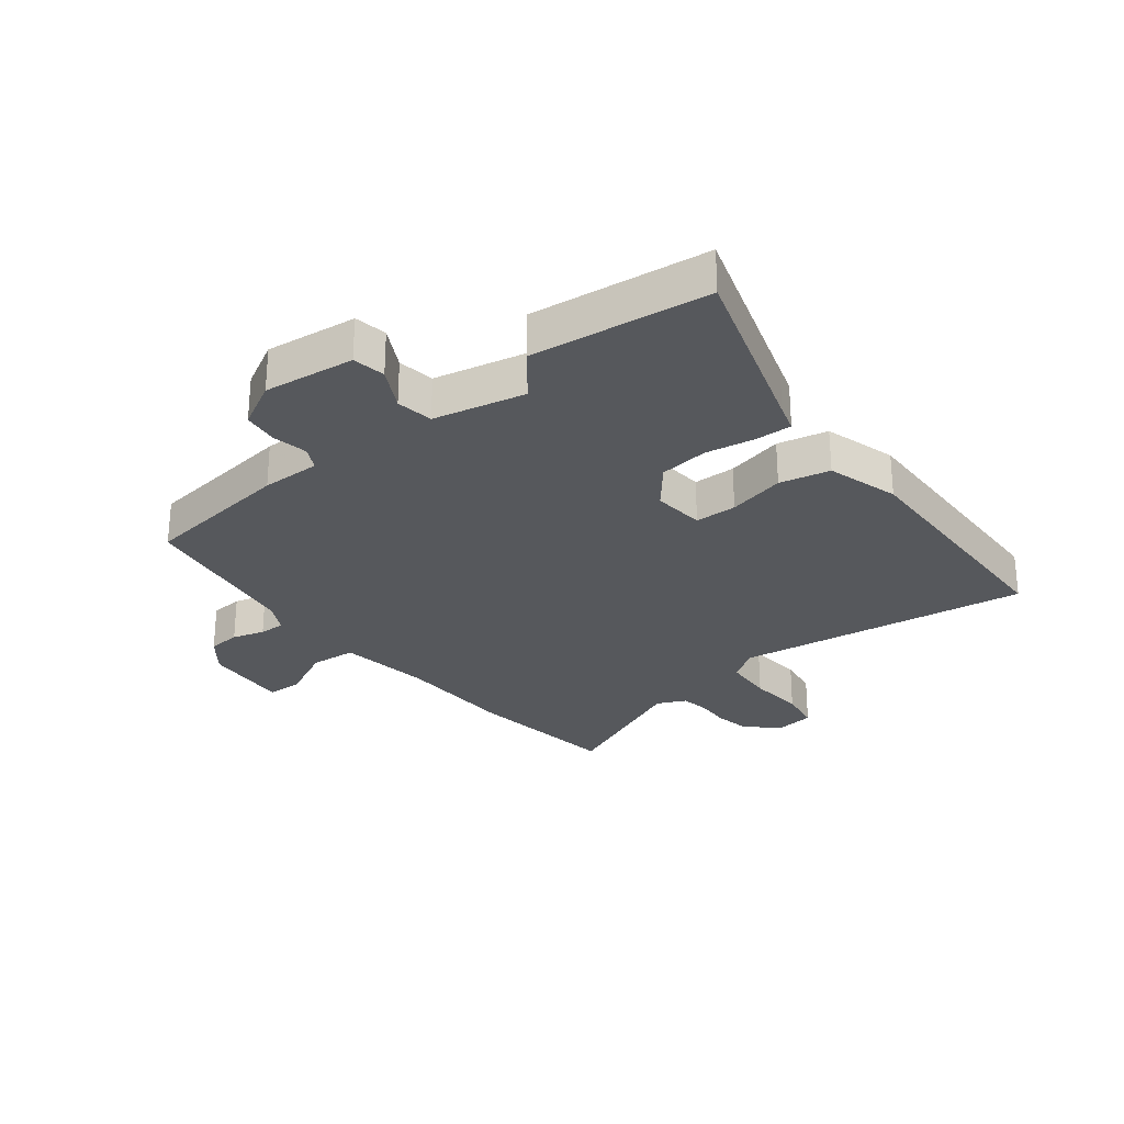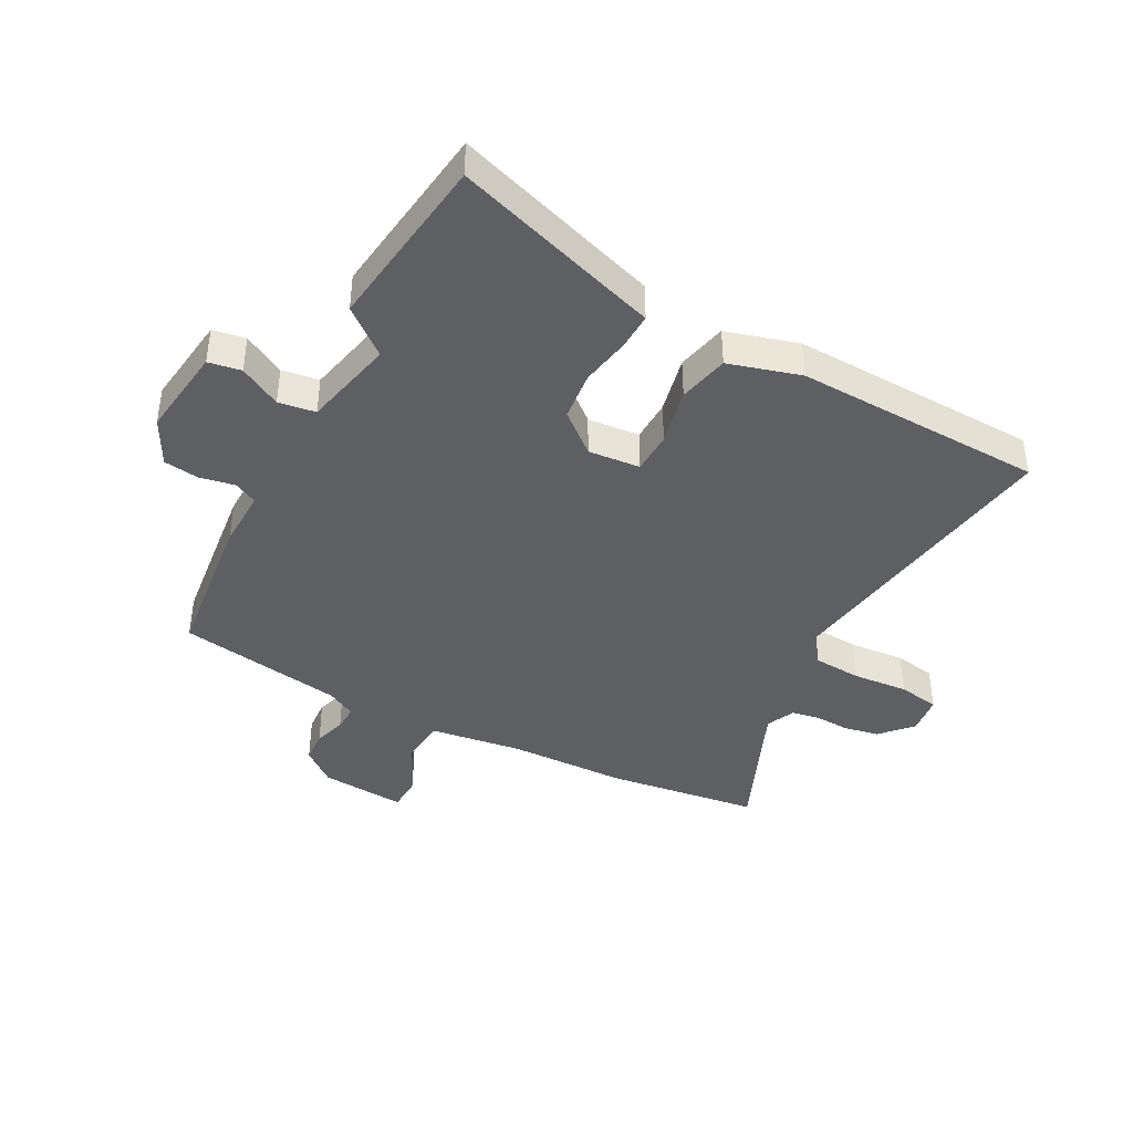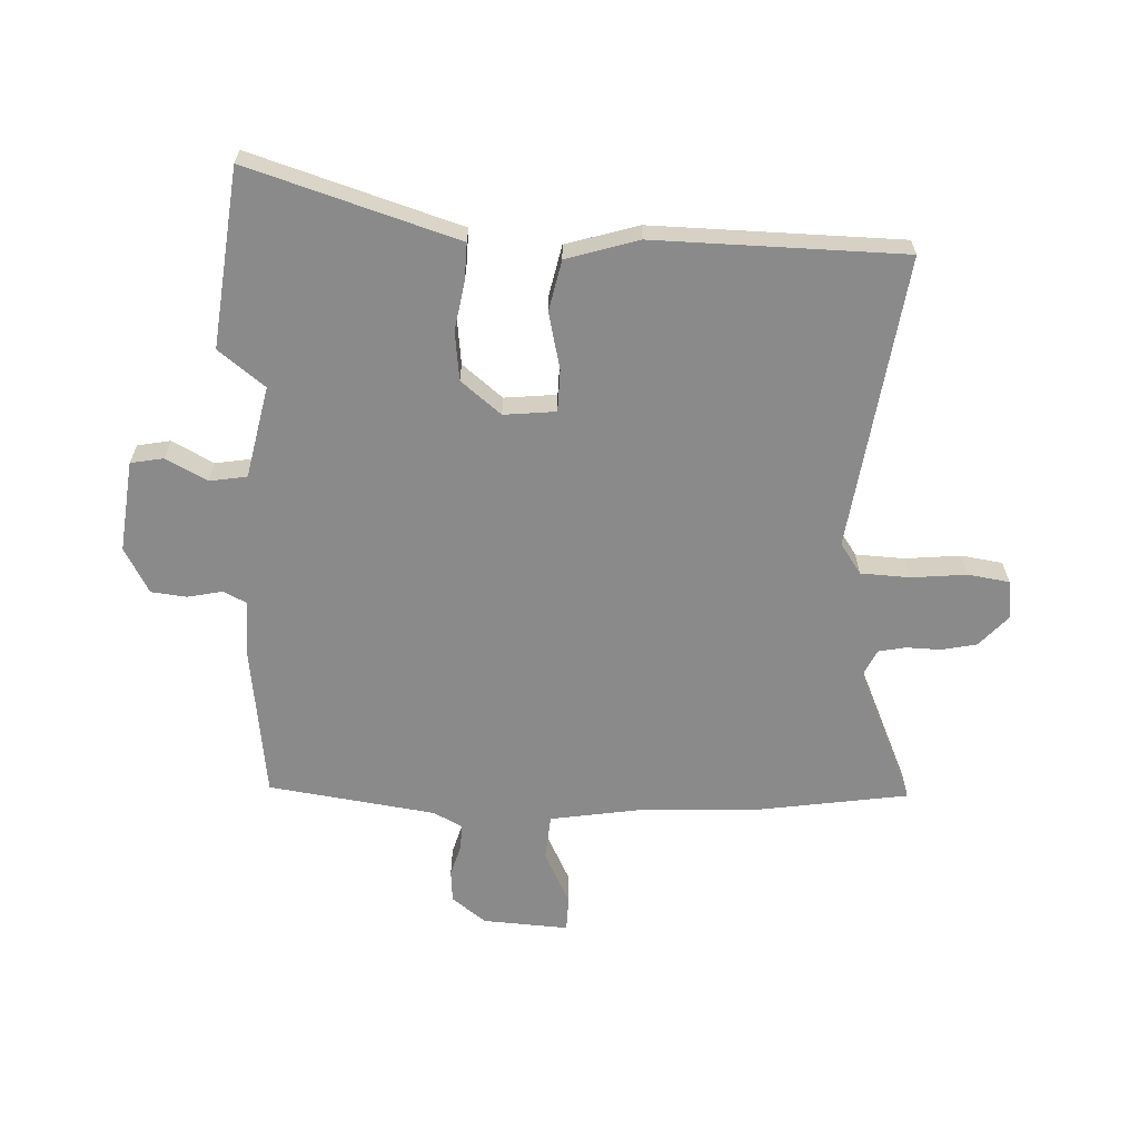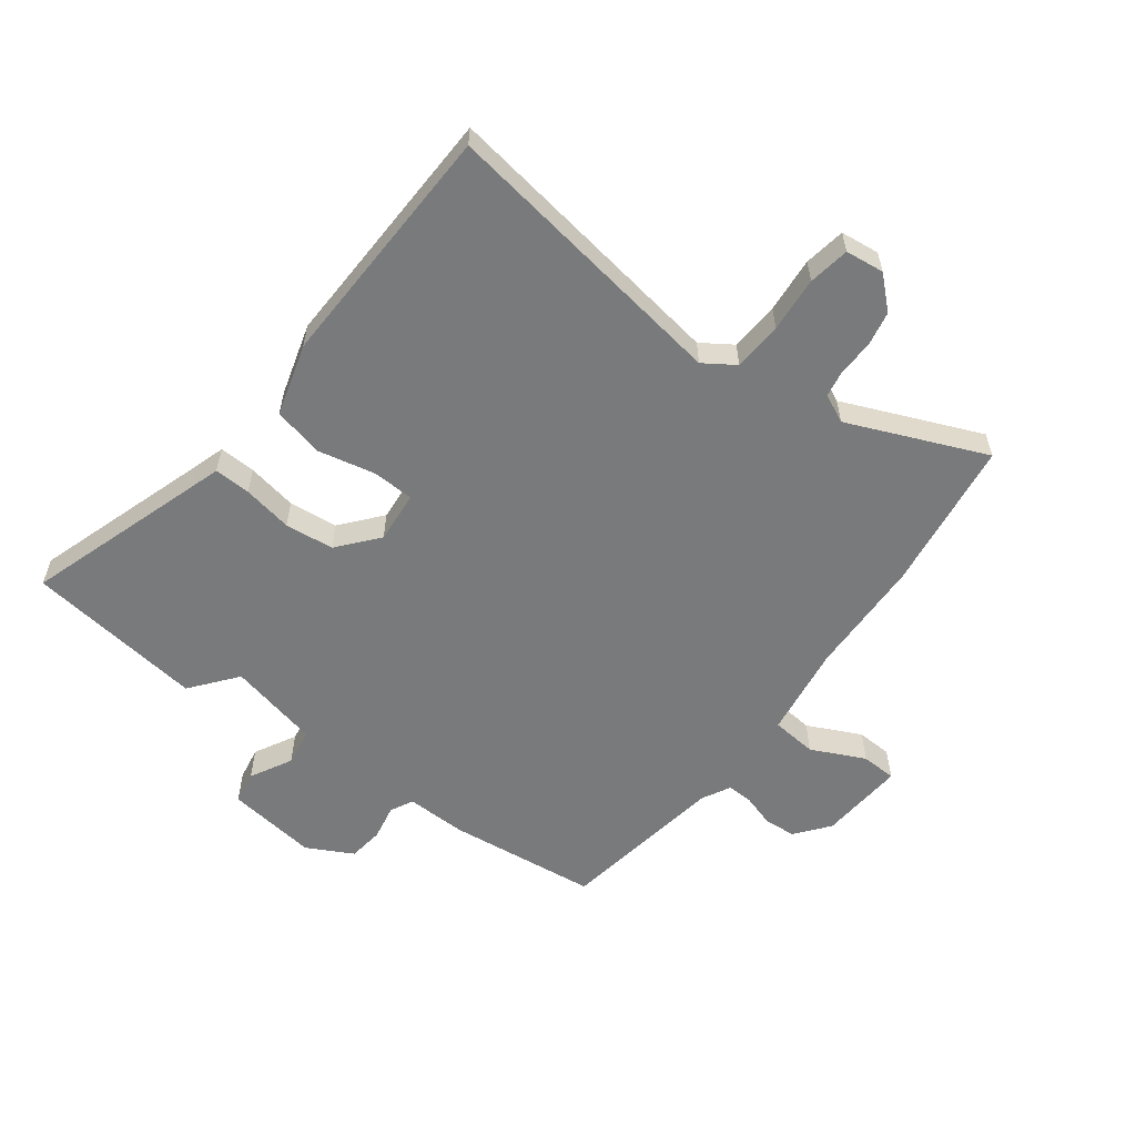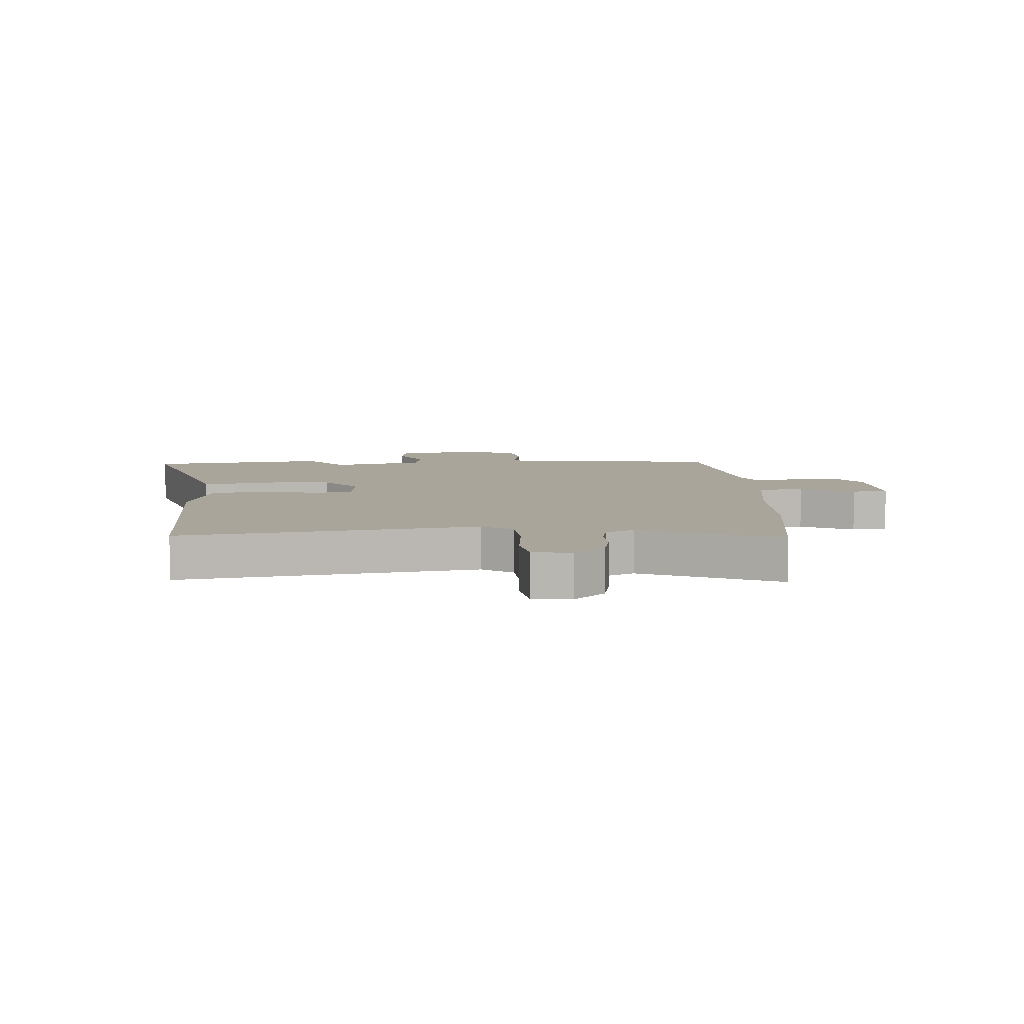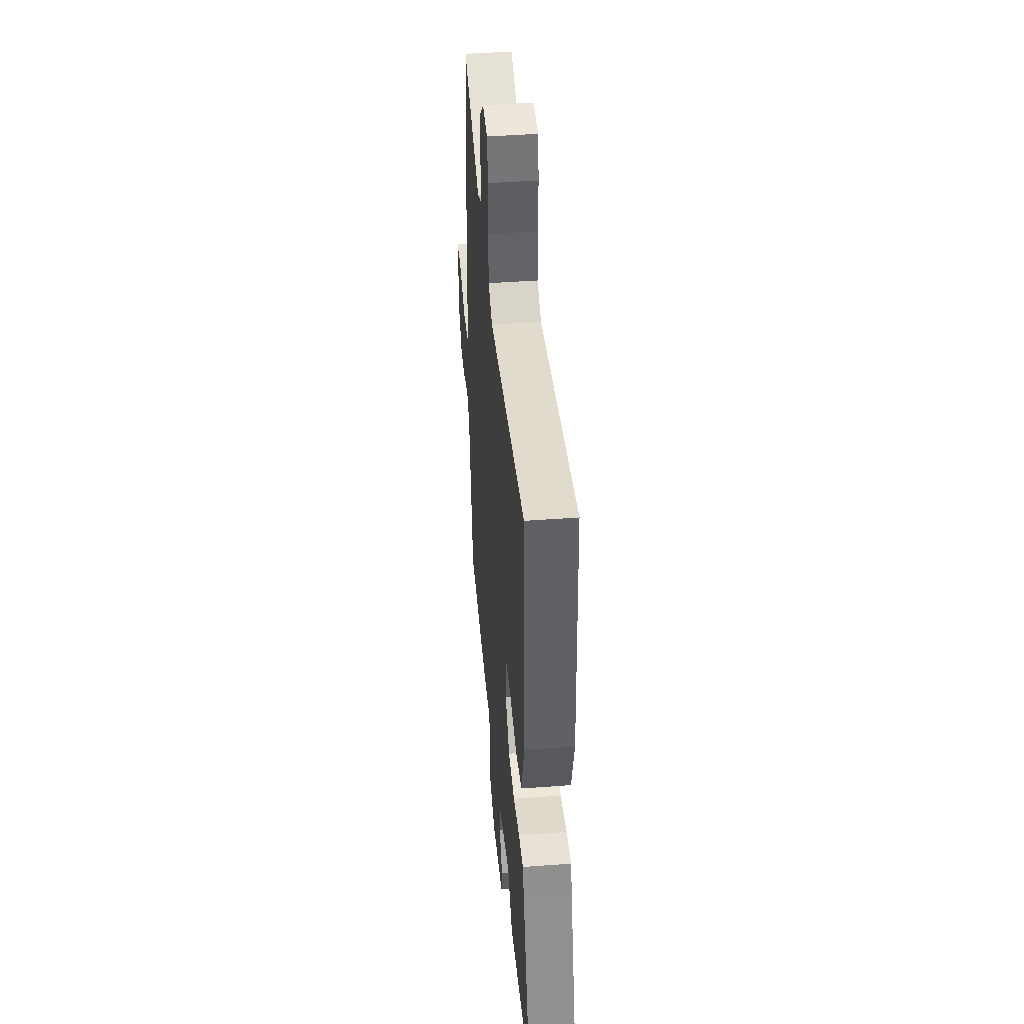
<metadata>
{"format":"obj","ext":"obj","renderer":"f3d","projection":"perspective","resolution":1024,"background":"white","views":[{"elev":-28.1,"azim":-140.9,"up":"+Y"},{"elev":-41.6,"azim":-117.5,"up":"+Y"},{"elev":-63.5,"azim":-91.1,"up":"+Y"},{"elev":-58.0,"azim":-36.4,"up":"+Y"},{"elev":7.6,"azim":-2.8,"up":"+Y"},{"elev":43.4,"azim":-95.1,"up":"+Z"}]}
</metadata>
<code>
v -0.477 0.07 0.544
v 0.013 0.07 0.464
v 0.065 0.07 0.498
v 0.071 0.07 0.58
v 0.064 0.07 0.673
v 0.076 0.07 0.742
v 0.141 0.07 0.749
v 0.192 0.07 0.701
v 0.203 0.07 0.642
v 0.2 0.07 0.584
v 0.208 0.07 0.538
v 0.255 0.07 0.515
v 0.486 0.07 0.61
v 0.519 0.07 0.355
v 0.523 0.07 0.158
v 0.544 0.07 0.004
v 0.62 0.07 -0.004
v 0.71 0.07 0.038
v 0.769 0.07 0.035
v 0.757 0.07 -0.108
v 0.712 0.07 -0.164
v 0.658 0.07 -0.167
v 0.605 0.07 -0.15
v 0.562 0.07 -0.148
v 0.536 0.07 -0.196
v 0.49 0.07 -0.474
v 0.237 0.07 -0.501
v 0.138 0.07 -0.498
v 0.118 0.07 -0.536
v 0.129 0.07 -0.595
v 0.121 0.07 -0.654
v 0.044 0.07 -0.694
v -0.108 0.07 -0.673
v -0.117 0.07 -0.618
v -0.079 0.07 -0.549
v -0.088 0.07 -0.487
v -0.241 0.07 -0.451
v -0.303 0.07 -0.527
v -0.6 0.07 -0.486
v -0.499 0.07 -0.185
v -0.484 0.07 -0.139
v -0.423 0.07 -0.142
v -0.34 0.07 -0.158
v -0.258 0.07 -0.15
v -0.202 0.07 -0.084
v -0.209 0.07 0.003
v -0.279 0.07 0.006
v -0.375 0.07 -0.014
v -0.459 0.07 0.006
v -0.493 0.07 0.127
v -0.477 0 0.544
v 0.013 0 0.464
v 0.065 0 0.498
v 0.071 0 0.58
v 0.064 0 0.673
v 0.076 0 0.742
v 0.141 0 0.749
v 0.192 0 0.701
v 0.203 0 0.642
v 0.2 0 0.584
v 0.208 0 0.538
v 0.255 0 0.515
v 0.486 0 0.61
v 0.519 0 0.355
v 0.523 0 0.158
v 0.544 0 0.004
v 0.62 0 -0.004
v 0.71 0 0.038
v 0.769 0 0.035
v 0.757 0 -0.108
v 0.712 0 -0.164
v 0.658 0 -0.167
v 0.605 0 -0.15
v 0.562 0 -0.148
v 0.536 0 -0.196
v 0.49 0 -0.474
v 0.237 0 -0.501
v 0.138 0 -0.498
v 0.118 0 -0.536
v 0.129 0 -0.595
v 0.121 0 -0.654
v 0.044 0 -0.694
v -0.108 0 -0.673
v -0.117 0 -0.618
v -0.079 0 -0.549
v -0.088 0 -0.487
v -0.241 0 -0.451
v -0.303 0 -0.527
v -0.6 0 -0.486
v -0.499 0 -0.185
v -0.484 0 -0.139
v -0.423 0 -0.142
v -0.34 0 -0.158
v -0.258 0 -0.15
v -0.202 0 -0.084
v -0.209 0 0.003
v -0.279 0 0.006
v -0.375 0 -0.014
v -0.459 0 0.006
v -0.493 0 0.127
f 47 48 49 50
f 46 47 50 1
f 40 41 42 43
f 40 43 44
f 37 38 39 40
f 36 37 40 44
f 32 33 34 35
f 32 35 36
f 29 30 31 32
f 29 32 36 44
f 25 26 27 28
f 24 25 28
f 20 21 22 23
f 20 23 24
f 17 18 19 20
f 16 17 20 24
f 15 16 24 28
f 12 13 14 15
f 11 12 15 28
f 7 8 9 10
f 4 5 6 7
f 3 4 7 10
f 2 3 10 11
f 46 1 2
f 45 46 2 11
f 28 29 44 45
f 11 28 45
f 100 99 98 97
f 51 100 97 96
f 93 92 91 90
f 94 93 90
f 90 89 88 87
f 94 90 87 86
f 85 84 83 82
f 86 85 82
f 82 81 80 79
f 94 86 82 79
f 78 77 76 75
f 78 75 74
f 73 72 71 70
f 74 73 70
f 70 69 68 67
f 74 70 67 66
f 78 74 66 65
f 65 64 63 62
f 78 65 62 61
f 60 59 58 57
f 57 56 55 54
f 60 57 54 53
f 61 60 53 52
f 52 51 96
f 61 52 96 95
f 95 94 79 78
f 95 78 61
f 1 51 52 2
f 2 52 53 3
f 3 53 54 4
f 4 54 55 5
f 5 55 56 6
f 6 56 57 7
f 7 57 58 8
f 8 58 59 9
f 9 59 60 10
f 10 60 61 11
f 11 61 62 12
f 12 62 63 13
f 13 63 64 14
f 14 64 65 15
f 15 65 66 16
f 16 66 67 17
f 17 67 68 18
f 18 68 69 19
f 19 69 70 20
f 20 70 71 21
f 21 71 72 22
f 22 72 73 23
f 23 73 74 24
f 24 74 75 25
f 25 75 76 26
f 26 76 77 27
f 27 77 78 28
f 28 78 79 29
f 29 79 80 30
f 30 80 81 31
f 31 81 82 32
f 32 82 83 33
f 33 83 84 34
f 34 84 85 35
f 35 85 86 36
f 36 86 87 37
f 37 87 88 38
f 38 88 89 39
f 39 89 90 40
f 40 90 91 41
f 41 91 92 42
f 42 92 93 43
f 43 93 94 44
f 44 94 95 45
f 45 95 96 46
f 46 96 97 47
f 47 97 98 48
f 48 98 99 49
f 49 99 100 50
f 50 100 51 1

</code>
